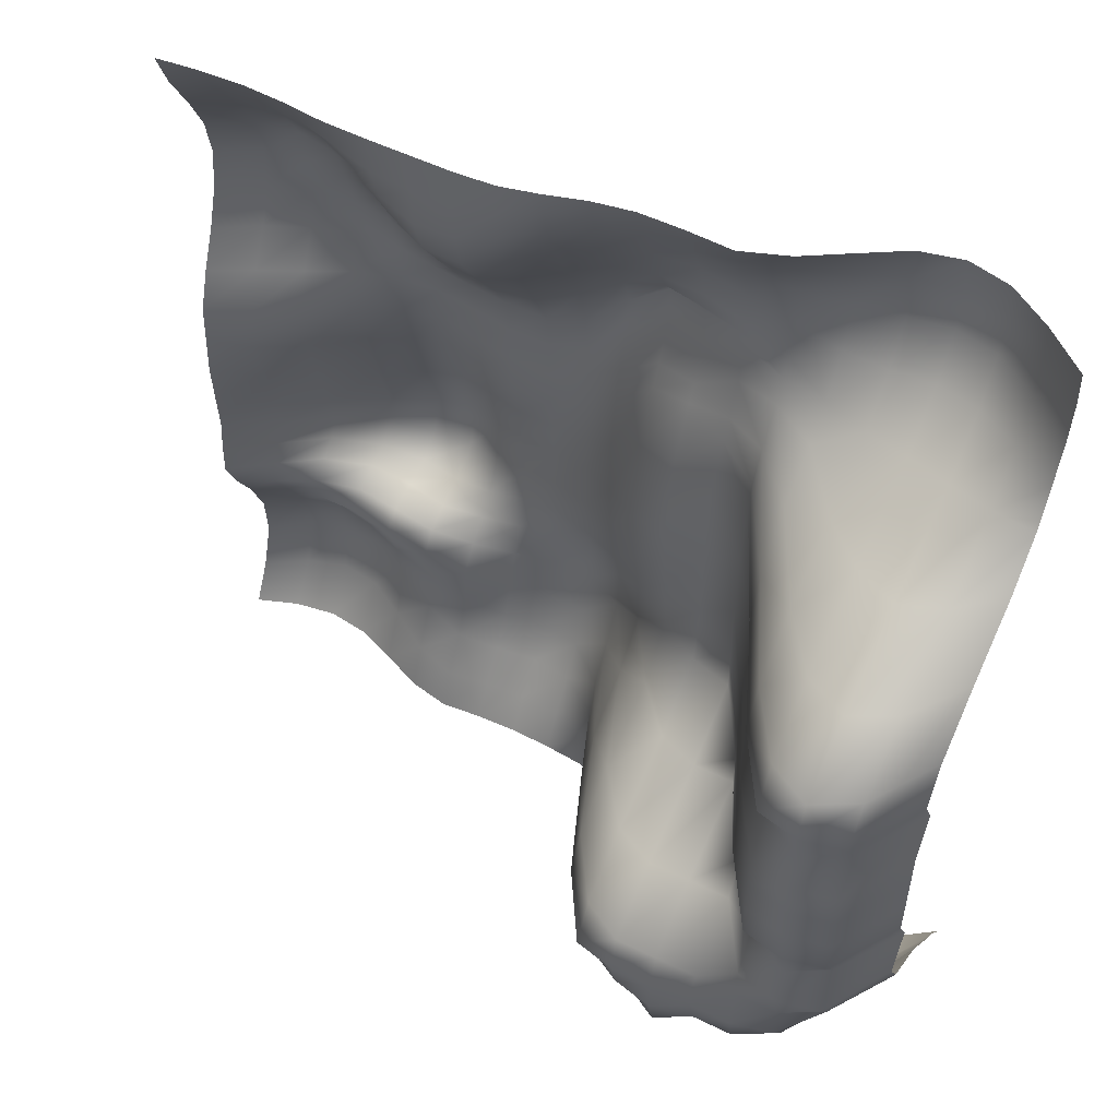
<metadata>
{"format":"obj","ext":"obj","renderer":"f3d","projection":"perspective","resolution":1024,"background":"white","views":[{"elev":53.7,"azim":-152.5,"up":"+Z"}]}
</metadata>
<code>
v -2 -0.2326 1.985
v -1.8 -0.3967 1.985
v -1.8 -0.4373 1.785
v -2 -0.2604 1.785
v -1.6 -0.5259 1.985
v -1.6 -0.5717 1.785
v -1.4 -0.5717 1.985
v -1.4 -0.5909 1.785
v -1.2 -0.5259 1.985
v -1.2 -0.574 1.785
v -1 -0.4058 1.985
v -1 -0.4815 1.789
v -0.8 -0.2693 1.998
v -0.8 -0.3448 1.845
v -0.6 -0.15 2.045
v -0.6 -0.2106 1.926
v -0.4 -0.1205 2.089
v -0.4 -0.161 1.994
v -0.2 -0.1044 2.107
v -0.2 -0.1363 2.02
v 0 -0.08672 2.089
v 0 -0.1123 1.994
v 0.2 -0.07142 2.045
v 0.2 -0.08802 1.926
v 0.4 -0.06932 1.998
v 0.4 -0.06882 1.845
v 0.6 -0.06932 1.985
v 0.6 -0.06932 1.789
v 0.8 -0.06932 1.985
v 0.8 -0.06932 1.785
v 1 -0.06932 1.985
v 1 -0.08672 1.785
v 1.2 -0.07432 1.985
v 1.2 -0.146 1.785
v 1.4 -0.09532 1.985
v 1.4 -0.2027 1.785
v 1.6 -0.1054 1.985
v 1.6 -0.2254 1.785
v 1.8 -0.09532 1.985
v 1.8 -0.2027 1.785
v 2 -0.07432 1.985
v 2 -0.146 1.785
v -1.8 -0.3967 1.585
v -2 -0.2326 1.585
v -1.6 -0.5259 1.585
v -1.4 -0.5717 1.585
v -1.2 -0.5417 1.585
v -1 -0.4802 1.605
v -0.8 -0.3845 1.689
v -0.6 -0.2708 1.794
v -0.4 -0.2172 1.876
v -0.2 -0.1855 1.905
v 0 -0.1514 1.876
v 0.2 -0.1147 1.794
v 0.4 -0.07802 1.689
v 0.6 -0.06932 1.605
v 0.8 -0.07432 1.585
v 1 -0.146 1.585
v 1.2 -0.2501 1.585
v 1.4 -0.3368 1.585
v 1.6 -0.37 1.585
v 1.8 -0.3368 1.585
v 2 -0.2501 1.585
v -1.8 -0.2907 1.385
v -2 -0.1632 1.385
v -1.6 -0.3967 1.385
v -1.4 -0.4373 1.385
v -1.2 -0.4199 1.385
v -1 -0.402 1.413
v -0.8 -0.3759 1.505
v -0.6 -0.3227 1.62
v -0.4 -0.2954 1.705
v -0.2 -0.2671 1.718
v 0 -0.2149 1.705
v 0.2 -0.1766 1.619
v 0.4 -0.1273 1.506
v 0.6 -0.1067 1.413
v 0.8 -0.1323 1.385
v 1 -0.2292 1.385
v 1.2 -0.3419 1.385
v 1.4 -0.4423 1.385
v 1.6 -0.4797 1.385
v 1.8 -0.4423 1.385
v 2 -0.3368 1.385
v -1.8 -0.1005 1.185
v -2 -0.07882 1.185
v -1.6 -0.1431 1.185
v -1.4 -0.1968 1.185
v -1.2 -0.2375 1.183
v -1 -0.2794 1.227
v -0.8 -0.327 1.339
v -0.6 -0.3398 1.432
v -0.4 -0.3544 1.489
v -0.2 -0.3475 1.505
v 0 -0.3407 1.469
v 0.2 -0.3059 1.38
v 0.4 -0.2503 1.278
v 0.6 -0.231 1.2
v 0.8 -0.2603 1.185
v 1 -0.3527 1.185
v 1.2 -0.4486 1.185
v 1.4 -0.5033 1.185
v 1.6 -0.4989 1.185
v 1.8 -0.4792 1.185
v 2 -0.37 1.185
v -1.8 0.2835 0.9847
v -2 0.1117 0.9847
v -1.6 0.3579 0.9847
v -1.4 0.2683 0.9847
v -1.2 0.08628 0.9869
v -1 -0.1458 1.091
v -0.8 -0.2911 1.25
v -0.6 -0.3384 1.365
v -0.4 -0.3614 1.405
v -0.2 -0.4187 1.377
v 0 -0.4369 1.28
v 0.2 -0.4087 1.132
v 0.4 -0.381 1.016
v 0.6 -0.3806 0.9832
v 0.8 -0.3923 0.9847
v 1 -0.4621 0.9847
v 1.2 -0.5317 0.9847
v 1.4 -0.5562 0.9847
v 1.6 -0.5207 0.9847
v 1.8 -0.4628 0.9847
v 2 -0.341 0.9847
v -1.8 0.7081 0.7847
v -2 0.4392 0.7847
v -1.6 0.8062 0.7847
v -1.4 0.7081 0.7847
v -1.2 0.4392 0.7827
v -1 0.08198 0.9291
v -0.8 -0.2348 1.144
v -0.6 -0.3351 1.303
v -0.4 -0.3782 1.369
v -0.2 -0.4696 1.313
v 0 -0.4827 1.125
v 0.2 -0.469 0.9048
v 0.4 -0.4943 0.7865
v 0.6 -0.494 0.7847
v 0.8 -0.5125 0.7847
v 1 -0.5368 0.7847
v 1.2 -0.5629 0.7847
v 1.4 -0.5546 0.7847
v 1.6 -0.4851 0.7847
v 1.8 -0.398 0.7847
v 2 -0.2754 0.7847
v -1.8 1.02 0.5847
v -2 0.7081 0.5847
v -1.6 1.131 0.5847
v -1.4 1.02 0.5847
v -1.2 0.7081 0.5847
v -1 0.282 0.698
v -0.8 -0.1242 0.9675
v -0.6 -0.3002 1.114
v -0.4 -0.3743 1.153
v -0.2 -0.4522 1.117
v 0 -0.4511 0.9092
v 0.2 -0.4933 0.6948
v 0.4 -0.5105 0.59
v 0.6 -0.5153 0.5847
v 0.8 -0.5477 0.5847
v 1 -0.575 0.5847
v 1.2 -0.5501 0.5847
v 1.4 -0.4966 0.5847
v 1.6 -0.3959 0.5847
v 1.8 -0.2967 0.5847
v 2 -0.1898 0.5847
v -1.8 1.131 0.3847
v -2 0.8062 0.3847
v -1.6 1.178 0.3847
v -1.4 1.131 0.3847
v -1.2 0.8062 0.3847
v -1 0.3573 0.4768
v -0.8 -0.04712 0.8164
v -0.6 -0.2337 0.9408
v -0.4 -0.3095 0.9779
v -0.2 -0.3804 0.9264
v 0 -0.4085 0.7544
v 0.2 -0.4943 0.5143
v 0.4 -0.5105 0.3847
v 0.6 -0.5188 0.3847
v 0.8 -0.5536 0.387
v 1 -0.5974 0.3796
v 1.2 -0.5581 0.3619
v 1.4 -0.4353 0.3603
v 1.6 -0.2928 0.3799
v 1.8 -0.1957 0.3847
v 2 -0.1231 0.3847
v -1.8 1.02 0.1847
v -2 0.7081 0.1847
v -1.6 1.131 0.1847
v -1.4 1.02 0.1847
v -1.2 0.7081 0.1847
v -1 0.2806 0.3062
v -0.8 -0.02902 0.6687
v -0.6 -0.1875 0.8375
v -0.4 -0.2679 0.8891
v -0.2 -0.3327 0.8162
v 0 -0.3801 0.578
v 0.2 -0.4933 0.2988
v 0.4 -0.5122 0.1872
v 0.6 -0.5155 0.1844
v 0.8 -0.5944 0.1515
v 1 -0.6733 0.1078
v 1.2 -0.6638 0.05867
v 1.4 -0.5513 0.05497
v 1.6 -0.3492 0.1087
v 1.8 -0.1834 0.1685
v 2 -0.1119 0.1847
v -1.8 1.131 -0.01533
v -2 0.8062 -0.01533
v -1.6 1.178 -0.01533
v -1.4 1.131 -0.01533
v -1.2 0.8062 -0.01533
v -1 0.3573 0.03397
v -0.8 0.01548 0.368
v -0.6 -0.08942 0.5811
v -0.4 -0.1395 0.6282
v -0.2 -0.2214 0.5634
v 0 -0.345 0.3033
v 0.2 -0.495 0.06537
v 0.4 -0.5414 -0.01083
v 0.6 -0.5749 -0.05163
v 0.8 -0.6695 -0.1282
v 1 -0.7594 -0.2131
v 1.2 -0.7588 -0.2834
v 1.4 -0.6335 -0.2802
v 1.6 -0.4233 -0.1953
v 1.8 -0.2357 -0.08953
v 2 -0.1004 -0.01963
v -1.8 1.131 -0.2153
v -2 0.8062 -0.2153
v -1.6 1.178 -0.2153
v -1.4 1.131 -0.2153
v -1.2 0.8062 -0.2153
v -1 0.3573 -0.1949
v -0.8 0.01548 -0.01853
v -0.6 -0.06932 0.1245
v -0.4 -0.07452 0.1817
v -0.2 -0.156 0.1225
v 0 -0.3362 -0.02863
v 0.2 -0.4918 -0.1525
v 0.4 -0.5554 -0.2321
v 0.6 -0.6385 -0.3212
v 0.8 -0.7412 -0.4414
v 1 -0.8518 -0.552
v 1.2 -0.8564 -0.5993
v 1.4 -0.7086 -0.5427
v 1.6 -0.4763 -0.4372
v 1.8 -0.2764 -0.3425
v 2 -0.1105 -0.2398
v -1.8 1.131 -0.4153
v -2 0.8062 -0.4153
v -1.6 1.178 -0.4153
v -1.4 1.131 -0.4153
v -1.2 0.8062 -0.4153
v -1 0.3573 -0.4176
v -0.8 0.01548 -0.3292
v -0.6 -0.07172 -0.2598
v -0.4 -0.1118 -0.2342
v -0.2 -0.2037 -0.2594
v 0 -0.3517 -0.3244
v 0.2 -0.4783 -0.3983
v 0.4 -0.5594 -0.4582
v 0.6 -0.6527 -0.5773
v 0.8 -0.7157 -0.7014
v 1 -0.8187 -0.7905
v 1.2 -0.7883 -0.7692
v 1.4 -0.6981 -0.7118
v 1.6 -0.5125 -0.5994
v 1.8 -0.2972 -0.5192
v 2 -0.121 -0.45
v -1.8 1.131 -0.6153
v -2 0.8062 -0.6153
v -1.6 1.178 -0.6153
v -1.4 1.131 -0.6153
v -1.2 0.8062 -0.6153
v -1 0.3573 -0.6153
v -0.8 0.01548 -0.608
v -0.6 -0.02442 -0.5823
v -0.4 -0.1487 -0.5685
v -0.2 -0.2636 -0.5826
v 0 -0.4062 -0.6226
v 0.2 -0.4975 -0.647
v 0.4 -0.5644 -0.6793
v 0.6 -0.6238 -0.786
v 0.8 -0.6295 -0.8505
v 1 -0.6548 -0.8918
v 1.2 -0.6805 -0.8855
v 1.4 -0.6225 -0.8123
v 1.6 -0.4688 -0.7067
v 1.8 -0.2672 -0.645
v 2 -0.1039 -0.6199
v -1.8 1.02 -0.8153
v -2 0.7081 -0.8153
v -1.6 1.131 -0.8153
v -1.4 1.02 -0.8153
v -1.2 0.7081 -0.8153
v -1 0.3573 -0.8153
v -0.8 0.3573 -0.8153
v -0.6 0.2821 -0.8153
v -0.4 0.05268 -0.8157
v -0.2 -0.2685 -0.8324
v 0 -0.4752 -0.856
v 0.2 -0.5673 -0.8755
v 0.4 -0.5725 -0.8879
v 0.6 -0.5734 -0.9456
v 0.8 -0.5436 -0.9551
v 1 -0.5087 -0.9423
v 1.2 -0.5314 -0.915
v 1.4 -0.5052 -0.8522
v 1.6 -0.3841 -0.7793
v 1.8 -0.2246 -0.7553
v 2 -0.09812 -0.7729
v -1.8 1.131 -1.015
v -2 0.8062 -1.015
v -1.6 1.178 -1.015
v -1.4 1.131 -1.015
v -1.2 0.8062 -1.015
v -1 0.8062 -1.015
v -0.8 0.8062 -1.015
v -0.6 0.7081 -1.015
v -0.4 0.4428 -1.015
v -0.2 -0.09352 -1.042
v 0 -0.4584 -1.076
v 0.2 -0.5602 -1.099
v 0.4 -0.5651 -1.108
v 0.6 -0.5126 -1.101
v 0.8 -0.4463 -1.064
v 1 -0.3857 -1.003
v 1.2 -0.3799 -0.9431
v 1.4 -0.3833 -0.9091
v 1.6 -0.3068 -0.8672
v 1.8 -0.2162 -0.8842
v 2 -0.1687 -0.9458
v -1.8 1.02 -1.215
v -2 0.7081 -1.215
v -1.6 1.131 -1.215
v -1.4 1.131 -1.215
v -1.2 1.131 -1.215
v -1 1.131 -1.215
v -0.8 1.131 -1.215
v -0.6 1.02 -1.215
v -0.4 0.7081 -1.215
v -0.2 0.18 -1.236
v 0 -0.3475 -1.282
v 0.2 -0.498 -1.308
v 0.4 -0.4981 -1.311
v 0.6 -0.4638 -1.294
v 0.8 -0.3608 -1.213
v 1 -0.3095 -1.122
v 1.2 -0.2955 -1.045
v 1.4 -0.3146 -1.009
v 1.6 -0.3178 -1.014
v 1.8 -0.3202 -1.068
v 2 -0.2751 -1.142
v -1.8 0.8062 -1.415
v -2 0.4392 -1.415
v -1.6 1.131 -1.415
v -1.4 1.178 -1.415
v -1.2 1.178 -1.415
v -1 1.178 -1.415
v -0.8 1.178 -1.415
v -0.6 1.131 -1.415
v -0.4 0.8062 -1.415
v -0.2 0.309 -1.427
v 0 -0.2304 -1.474
v 0.2 -0.4109 -1.499
v 0.4 -0.4391 -1.508
v 0.6 -0.4049 -1.493
v 0.8 -0.3422 -1.425
v 1 -0.3389 -1.331
v 1.2 -0.3577 -1.253
v 1.4 -0.4177 -1.225
v 1.6 -0.4667 -1.244
v 1.8 -0.4518 -1.297
v 2 -0.3624 -1.361
v -1.8 0.7081 -1.615
v -2 0.2806 -1.615
v -1.6 1.02 -1.615
v -1.4 1.131 -1.615
v -1.2 1.131 -1.615
v -1 1.178 -1.615
v -0.8 1.131 -1.615
v -0.6 1.02 -1.615
v -0.4 0.7081 -1.615
v -0.2 0.2488 -1.623
v 0 -0.1686 -1.656
v 0.2 -0.3094 -1.676
v 0.4 -0.3392 -1.683
v 0.6 -0.3088 -1.676
v 0.8 -0.2677 -1.635
v 1 -0.3125 -1.569
v 1.2 -0.3956 -1.511
v 1.4 -0.4947 -1.492
v 1.6 -0.5112 -1.508
v 1.8 -0.4935 -1.547
v 2 -0.3748 -1.592
v -1.8 0.4392 -1.815
v -2 0.1117 -1.815
v -1.6 0.7081 -1.815
v -1.4 0.8062 -1.815
v -1.2 1.02 -1.815
v -1 1.131 -1.815
v -0.8 1.02 -1.815
v -0.6 0.7081 -1.815
v -0.4 0.4392 -1.815
v -0.2 0.1013 -1.818
v 0 -0.1264 -1.833
v 0.2 -0.1891 -1.845
v 0.4 -0.2095 -1.85
v 0.6 -0.1891 -1.845
v 0.8 -0.1508 -1.832
v 1 -0.2025 -1.801
v 1.2 -0.3197 -1.774
v 1.4 -0.4306 -1.765
v 1.6 -0.4647 -1.774
v 1.8 -0.4145 -1.796
v 2 -0.3034 -1.815
v -1.8 0.1117 -2.015
v -2 -0.02852 -2.015
v -1.6 0.2806 -2.015
v -1.4 0.4392 -2.015
v -1.2 0.7081 -2.015
v -1 0.8062 -2.015
v -0.8 0.7081 -2.015
v -0.6 0.4392 -2.015
v -0.4 0.1117 -2.015
v -0.2 -0.02852 -2.015
v 0 -0.07382 -2.016
v 0.2 -0.09262 -2.021
v 0.4 -0.1017 -2.023
v 0.6 -0.09262 -2.021
v 0.8 -0.07172 -2.016
v 1 -0.113 -2.016
v 1.2 -0.1983 -2.015
v 1.4 -0.2741 -2.012
v 1.6 -0.3015 -2.015
v 1.8 -0.2711 -2.016
v 2 -0.1978 -2.015
g Plane001
f 1 2 3
f 3 4 1
f 2 5 6
f 6 3 2
f 5 7 8
f 8 6 5
f 7 9 10
f 10 8 7
f 9 11 12
f 12 10 9
f 11 13 14
f 14 12 11
f 13 15 16
f 16 14 13
f 15 17 18
f 18 16 15
f 17 19 20
f 20 18 17
f 19 21 22
f 22 20 19
f 21 23 24
f 24 22 21
f 23 25 26
f 26 24 23
f 25 27 28
f 28 26 25
f 27 29 30
f 30 28 27
f 29 31 32
f 32 30 29
f 31 33 34
f 34 32 31
f 33 35 36
f 36 34 33
f 35 37 38
f 38 36 35
f 37 39 40
f 40 38 37
f 39 41 42
f 42 40 39
f 4 3 43
f 43 44 4
f 3 6 45
f 45 43 3
f 6 8 46
f 46 45 6
f 8 10 47
f 47 46 8
f 10 12 48
f 48 47 10
f 12 14 49
f 49 48 12
f 14 16 50
f 50 49 14
f 16 18 51
f 51 50 16
f 18 20 52
f 52 51 18
f 20 22 53
f 53 52 20
f 22 24 54
f 54 53 22
f 24 26 55
f 55 54 24
f 26 28 56
f 56 55 26
f 28 30 57
f 57 56 28
f 30 32 58
f 58 57 30
f 32 34 59
f 59 58 32
f 34 36 60
f 60 59 34
f 36 38 61
f 61 60 36
f 38 40 62
f 62 61 38
f 40 42 63
f 63 62 40
f 44 43 64
f 64 65 44
f 43 45 66
f 66 64 43
f 45 46 67
f 67 66 45
f 46 47 68
f 68 67 46
f 47 48 69
f 69 68 47
f 48 49 70
f 70 69 48
f 49 50 71
f 71 70 49
f 50 51 72
f 72 71 50
f 51 52 73
f 73 72 51
f 52 53 74
f 74 73 52
f 53 54 75
f 75 74 53
f 54 55 76
f 76 75 54
f 55 56 77
f 77 76 55
f 56 57 78
f 78 77 56
f 57 58 79
f 79 78 57
f 58 59 80
f 80 79 58
f 59 60 81
f 81 80 59
f 60 61 82
f 82 81 60
f 61 62 83
f 83 82 61
f 62 63 84
f 84 83 62
f 65 64 85
f 85 86 65
f 64 66 87
f 87 85 64
f 66 67 88
f 88 87 66
f 67 68 89
f 89 88 67
f 68 69 90
f 90 89 68
f 69 70 91
f 91 90 69
f 70 71 92
f 92 91 70
f 71 72 93
f 93 92 71
f 72 73 94
f 94 93 72
f 73 74 95
f 95 94 73
f 74 75 96
f 96 95 74
f 75 76 97
f 97 96 75
f 76 77 98
f 98 97 76
f 77 78 99
f 99 98 77
f 78 79 100
f 100 99 78
f 79 80 101
f 101 100 79
f 80 81 102
f 102 101 80
f 81 82 103
f 103 102 81
f 82 83 104
f 104 103 82
f 83 84 105
f 105 104 83
f 86 85 106
f 106 107 86
f 85 87 108
f 108 106 85
f 87 88 109
f 109 108 87
f 88 89 110
f 110 109 88
f 89 90 111
f 111 110 89
f 90 91 112
f 112 111 90
f 91 92 113
f 113 112 91
f 92 93 114
f 114 113 92
f 93 94 115
f 115 114 93
f 94 95 116
f 116 115 94
f 95 96 117
f 117 116 95
f 96 97 118
f 118 117 96
f 97 98 119
f 119 118 97
f 98 99 120
f 120 119 98
f 99 100 121
f 121 120 99
f 100 101 122
f 122 121 100
f 101 102 123
f 123 122 101
f 102 103 124
f 124 123 102
f 103 104 125
f 125 124 103
f 104 105 126
f 126 125 104
f 107 106 127
f 127 128 107
f 106 108 129
f 129 127 106
f 108 109 130
f 130 129 108
f 109 110 131
f 131 130 109
f 110 111 132
f 132 131 110
f 111 112 133
f 133 132 111
f 112 113 134
f 134 133 112
f 113 114 135
f 135 134 113
f 114 115 136
f 136 135 114
f 115 116 137
f 137 136 115
f 116 117 138
f 138 137 116
f 117 118 139
f 139 138 117
f 118 119 140
f 140 139 118
f 119 120 141
f 141 140 119
f 120 121 142
f 142 141 120
f 121 122 143
f 143 142 121
f 122 123 144
f 144 143 122
f 123 124 145
f 145 144 123
f 124 125 146
f 146 145 124
f 125 126 147
f 147 146 125
f 128 127 148
f 148 149 128
f 127 129 150
f 150 148 127
f 129 130 151
f 151 150 129
f 130 131 152
f 152 151 130
f 131 132 153
f 153 152 131
f 132 133 154
f 154 153 132
f 133 134 155
f 155 154 133
f 134 135 156
f 156 155 134
f 135 136 157
f 157 156 135
f 136 137 158
f 158 157 136
f 137 138 159
f 159 158 137
f 138 139 160
f 160 159 138
f 139 140 161
f 161 160 139
f 140 141 162
f 162 161 140
f 141 142 163
f 163 162 141
f 142 143 164
f 164 163 142
f 143 144 165
f 165 164 143
f 144 145 166
f 166 165 144
f 145 146 167
f 167 166 145
f 146 147 168
f 168 167 146
f 149 148 169
f 169 170 149
f 148 150 171
f 171 169 148
f 150 151 172
f 172 171 150
f 151 152 173
f 173 172 151
f 152 153 174
f 174 173 152
f 153 154 175
f 175 174 153
f 154 155 176
f 176 175 154
f 155 156 177
f 177 176 155
f 156 157 178
f 178 177 156
f 157 158 179
f 179 178 157
f 158 159 180
f 180 179 158
f 159 160 181
f 181 180 159
f 160 161 182
f 182 181 160
f 161 162 183
f 183 182 161
f 162 163 184
f 184 183 162
f 163 164 185
f 185 184 163
f 164 165 186
f 186 185 164
f 165 166 187
f 187 186 165
f 166 167 188
f 188 187 166
f 167 168 189
f 189 188 167
f 170 169 190
f 190 191 170
f 169 171 192
f 192 190 169
f 171 172 193
f 193 192 171
f 172 173 194
f 194 193 172
f 173 174 195
f 195 194 173
f 174 175 196
f 196 195 174
f 175 176 197
f 197 196 175
f 176 177 198
f 198 197 176
f 177 178 199
f 199 198 177
f 178 179 200
f 200 199 178
f 179 180 201
f 201 200 179
f 180 181 202
f 202 201 180
f 181 182 203
f 203 202 181
f 182 183 204
f 204 203 182
f 183 184 205
f 205 204 183
f 184 185 206
f 206 205 184
f 185 186 207
f 207 206 185
f 186 187 208
f 208 207 186
f 187 188 209
f 209 208 187
f 188 189 210
f 210 209 188
f 191 190 211
f 211 212 191
f 190 192 213
f 213 211 190
f 192 193 214
f 214 213 192
f 193 194 215
f 215 214 193
f 194 195 216
f 216 215 194
f 195 196 217
f 217 216 195
f 196 197 218
f 218 217 196
f 197 198 219
f 219 218 197
f 198 199 220
f 220 219 198
f 199 200 221
f 221 220 199
f 200 201 222
f 222 221 200
f 201 202 223
f 223 222 201
f 202 203 224
f 224 223 202
f 203 204 225
f 225 224 203
f 204 205 226
f 226 225 204
f 205 206 227
f 227 226 205
f 206 207 228
f 228 227 206
f 207 208 229
f 229 228 207
f 208 209 230
f 230 229 208
f 209 210 231
f 231 230 209
f 212 211 232
f 232 233 212
f 211 213 234
f 234 232 211
f 213 214 235
f 235 234 213
f 214 215 236
f 236 235 214
f 215 216 237
f 237 236 215
f 216 217 238
f 238 237 216
f 217 218 239
f 239 238 217
f 218 219 240
f 240 239 218
f 219 220 241
f 241 240 219
f 220 221 242
f 242 241 220
f 221 222 243
f 243 242 221
f 222 223 244
f 244 243 222
f 223 224 245
f 245 244 223
f 224 225 246
f 246 245 224
f 225 226 247
f 247 246 225
f 226 227 248
f 248 247 226
f 227 228 249
f 249 248 227
f 228 229 250
f 250 249 228
f 229 230 251
f 251 250 229
f 230 231 252
f 252 251 230
f 233 232 253
f 253 254 233
f 232 234 255
f 255 253 232
f 234 235 256
f 256 255 234
f 235 236 257
f 257 256 235
f 236 237 258
f 258 257 236
f 237 238 259
f 259 258 237
f 238 239 260
f 260 259 238
f 239 240 261
f 261 260 239
f 240 241 262
f 262 261 240
f 241 242 263
f 263 262 241
f 242 243 264
f 264 263 242
f 243 244 265
f 265 264 243
f 244 245 266
f 266 265 244
f 245 246 267
f 267 266 245
f 246 247 268
f 268 267 246
f 247 248 269
f 269 268 247
f 248 249 270
f 270 269 248
f 249 250 271
f 271 270 249
f 250 251 272
f 272 271 250
f 251 252 273
f 273 272 251
f 254 253 274
f 274 275 254
f 253 255 276
f 276 274 253
f 255 256 277
f 277 276 255
f 256 257 278
f 278 277 256
f 257 258 279
f 279 278 257
f 258 259 280
f 280 279 258
f 259 260 281
f 281 280 259
f 260 261 282
f 282 281 260
f 261 262 283
f 283 282 261
f 262 263 284
f 284 283 262
f 263 264 285
f 285 284 263
f 264 265 286
f 286 285 264
f 265 266 287
f 287 286 265
f 266 267 288
f 288 287 266
f 267 268 289
f 289 288 267
f 268 269 290
f 290 289 268
f 269 270 291
f 291 290 269
f 270 271 292
f 292 291 270
f 271 272 293
f 293 292 271
f 272 273 294
f 294 293 272
f 275 274 295
f 295 296 275
f 274 276 297
f 297 295 274
f 276 277 298
f 298 297 276
f 277 278 299
f 299 298 277
f 278 279 300
f 300 299 278
f 279 280 301
f 301 300 279
f 280 281 302
f 302 301 280
f 281 282 303
f 303 302 281
f 282 283 304
f 304 303 282
f 283 284 305
f 305 304 283
f 284 285 306
f 306 305 284
f 285 286 307
f 307 306 285
f 286 287 308
f 308 307 286
f 287 288 309
f 309 308 287
f 288 289 310
f 310 309 288
f 289 290 311
f 311 310 289
f 290 291 312
f 312 311 290
f 291 292 313
f 313 312 291
f 292 293 314
f 314 313 292
f 293 294 315
f 315 314 293
f 296 295 316
f 316 317 296
f 295 297 318
f 318 316 295
f 297 298 319
f 319 318 297
f 298 299 320
f 320 319 298
f 299 300 321
f 321 320 299
f 300 301 322
f 322 321 300
f 301 302 323
f 323 322 301
f 302 303 324
f 324 323 302
f 303 304 325
f 325 324 303
f 304 305 326
f 326 325 304
f 305 306 327
f 327 326 305
f 306 307 328
f 328 327 306
f 307 308 329
f 329 328 307
f 308 309 330
f 330 329 308
f 309 310 331
f 331 330 309
f 310 311 332
f 332 331 310
f 311 312 333
f 333 332 311
f 312 313 334
f 334 333 312
f 313 314 335
f 335 334 313
f 314 315 336
f 336 335 314
f 317 316 337
f 337 338 317
f 316 318 339
f 339 337 316
f 318 319 340
f 340 339 318
f 319 320 341
f 341 340 319
f 320 321 342
f 342 341 320
f 321 322 343
f 343 342 321
f 322 323 344
f 344 343 322
f 323 324 345
f 345 344 323
f 324 325 346
f 346 345 324
f 325 326 347
f 347 346 325
f 326 327 348
f 348 347 326
f 327 328 349
f 349 348 327
f 328 329 350
f 350 349 328
f 329 330 351
f 351 350 329
f 330 331 352
f 352 351 330
f 331 332 353
f 353 352 331
f 332 333 354
f 354 353 332
f 333 334 355
f 355 354 333
f 334 335 356
f 356 355 334
f 335 336 357
f 357 356 335
f 338 337 358
f 358 359 338
f 337 339 360
f 360 358 337
f 339 340 361
f 361 360 339
f 340 341 362
f 362 361 340
f 341 342 363
f 363 362 341
f 342 343 364
f 364 363 342
f 343 344 365
f 365 364 343
f 344 345 366
f 366 365 344
f 345 346 367
f 367 366 345
f 346 347 368
f 368 367 346
f 347 348 369
f 369 368 347
f 348 349 370
f 370 369 348
f 349 350 371
f 371 370 349
f 350 351 372
f 372 371 350
f 351 352 373
f 373 372 351
f 352 353 374
f 374 373 352
f 353 354 375
f 375 374 353
f 354 355 376
f 376 375 354
f 355 356 377
f 377 376 355
f 356 357 378
f 378 377 356
f 359 358 379
f 379 380 359
f 358 360 381
f 381 379 358
f 360 361 382
f 382 381 360
f 361 362 383
f 383 382 361
f 362 363 384
f 384 383 362
f 363 364 385
f 385 384 363
f 364 365 386
f 386 385 364
f 365 366 387
f 387 386 365
f 366 367 388
f 388 387 366
f 367 368 389
f 389 388 367
f 368 369 390
f 390 389 368
f 369 370 391
f 391 390 369
f 370 371 392
f 392 391 370
f 371 372 393
f 393 392 371
f 372 373 394
f 394 393 372
f 373 374 395
f 395 394 373
f 374 375 396
f 396 395 374
f 375 376 397
f 397 396 375
f 376 377 398
f 398 397 376
f 377 378 399
f 399 398 377
f 380 379 400
f 400 401 380
f 379 381 402
f 402 400 379
f 381 382 403
f 403 402 381
f 382 383 404
f 404 403 382
f 383 384 405
f 405 404 383
f 384 385 406
f 406 405 384
f 385 386 407
f 407 406 385
f 386 387 408
f 408 407 386
f 387 388 409
f 409 408 387
f 388 389 410
f 410 409 388
f 389 390 411
f 411 410 389
f 390 391 412
f 412 411 390
f 391 392 413
f 413 412 391
f 392 393 414
f 414 413 392
f 393 394 415
f 415 414 393
f 394 395 416
f 416 415 394
f 395 396 417
f 417 416 395
f 396 397 418
f 418 417 396
f 397 398 419
f 419 418 397
f 398 399 420
f 420 419 398
f 401 400 421
f 421 422 401
f 400 402 423
f 423 421 400
f 402 403 424
f 424 423 402
f 403 404 425
f 425 424 403
f 404 405 426
f 426 425 404
f 405 406 427
f 427 426 405
f 406 407 428
f 428 427 406
f 407 408 429
f 429 428 407
f 408 409 430
f 430 429 408
f 409 410 431
f 431 430 409
f 410 411 432
f 432 431 410
f 411 412 433
f 433 432 411
f 412 413 434
f 434 433 412
f 413 414 435
f 435 434 413
f 414 415 436
f 436 435 414
f 415 416 437
f 437 436 415
f 416 417 438
f 438 437 416
f 417 418 439
f 439 438 417
f 418 419 440
f 440 439 418
f 419 420 441
f 441 440 419

</code>
